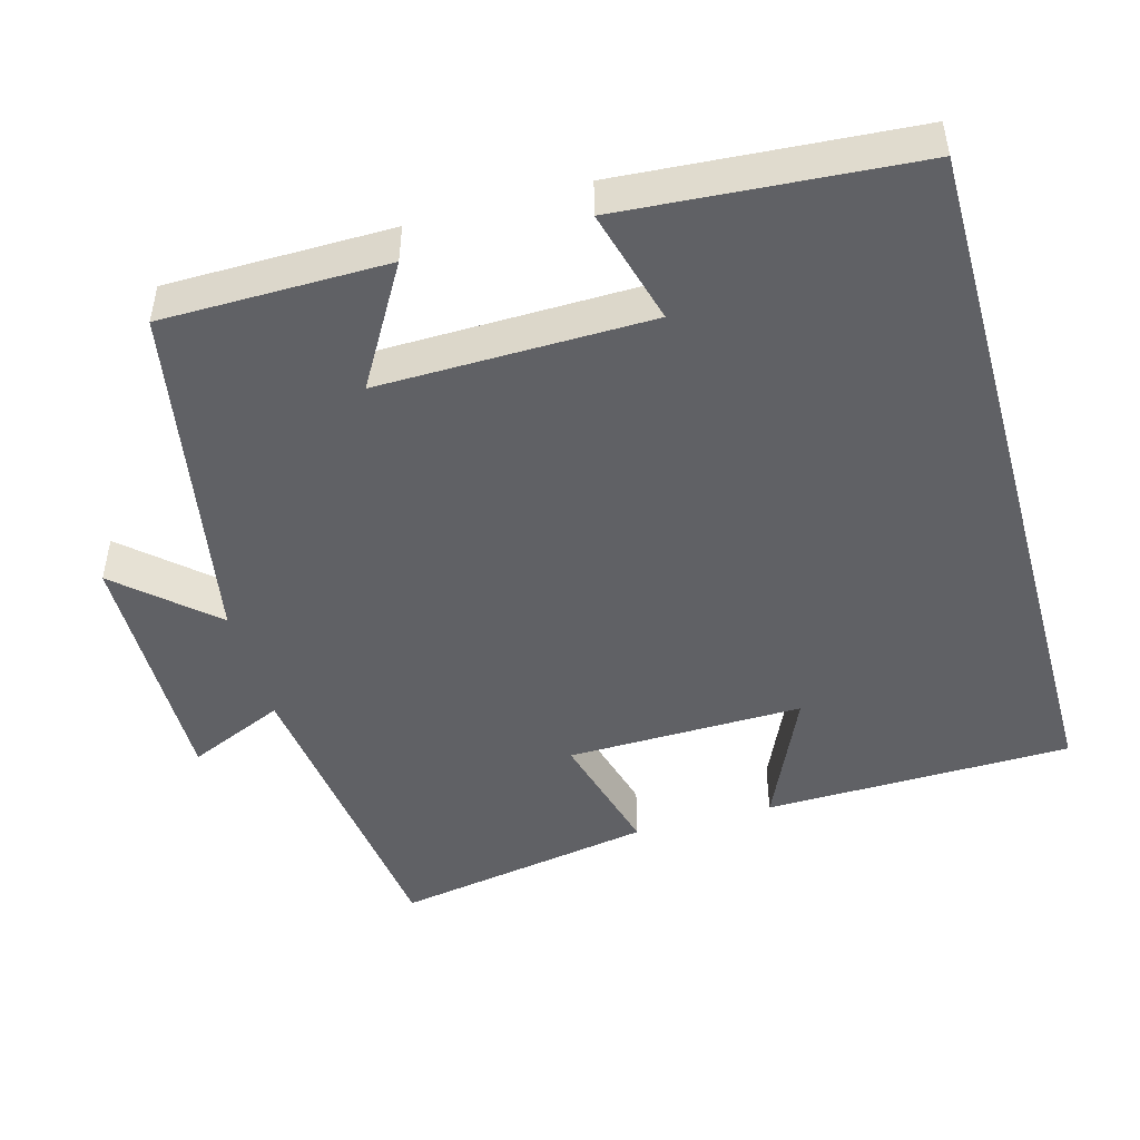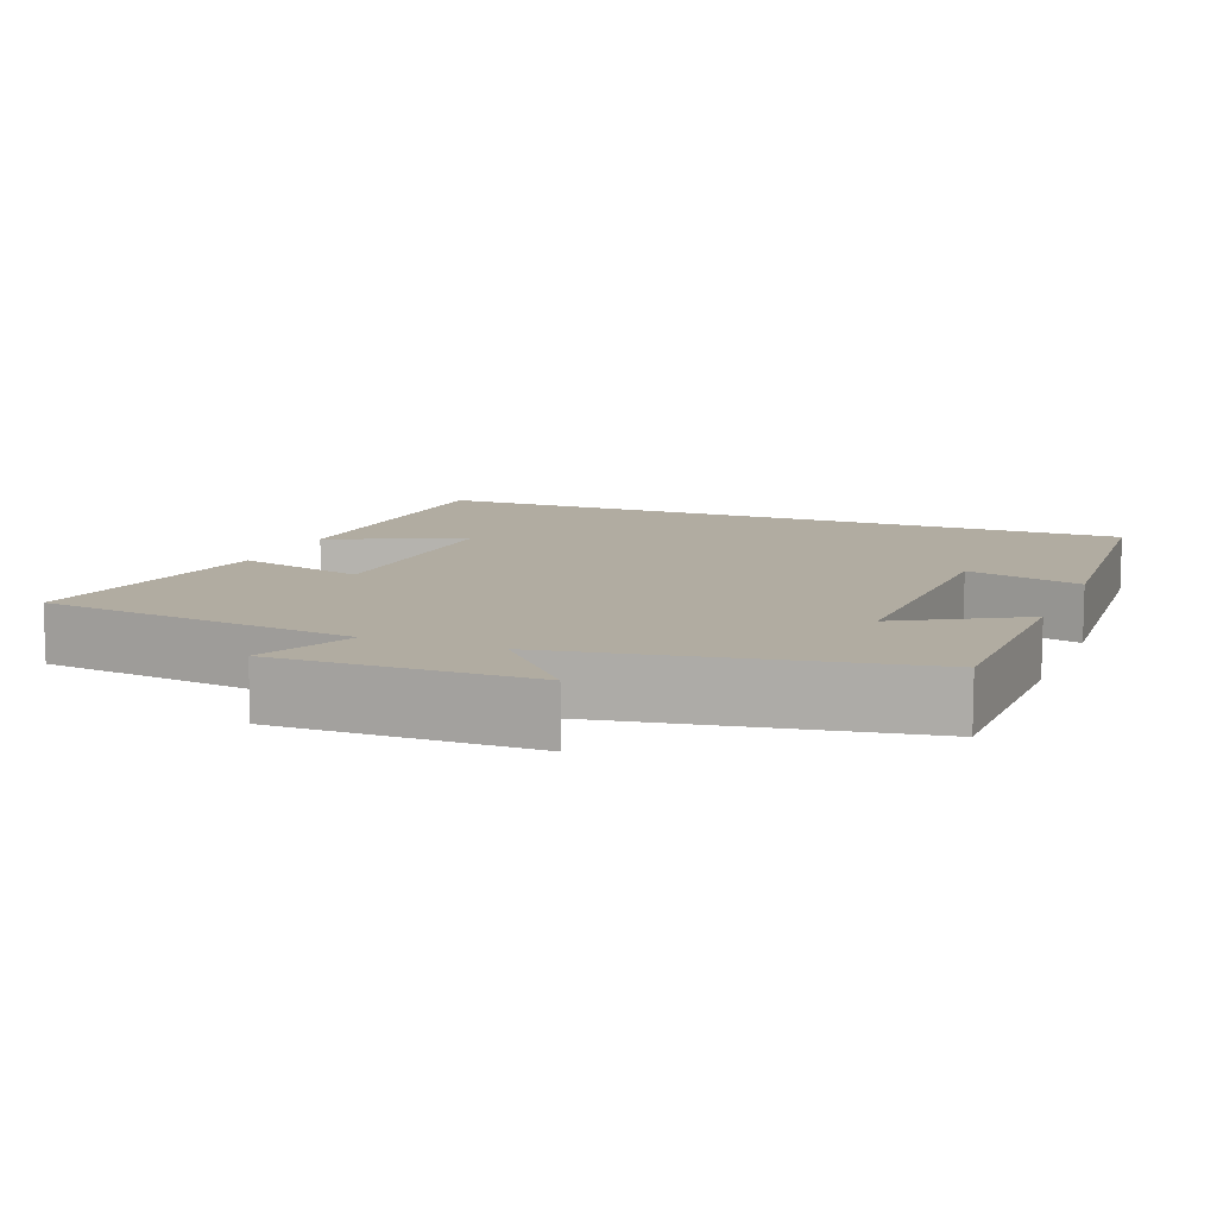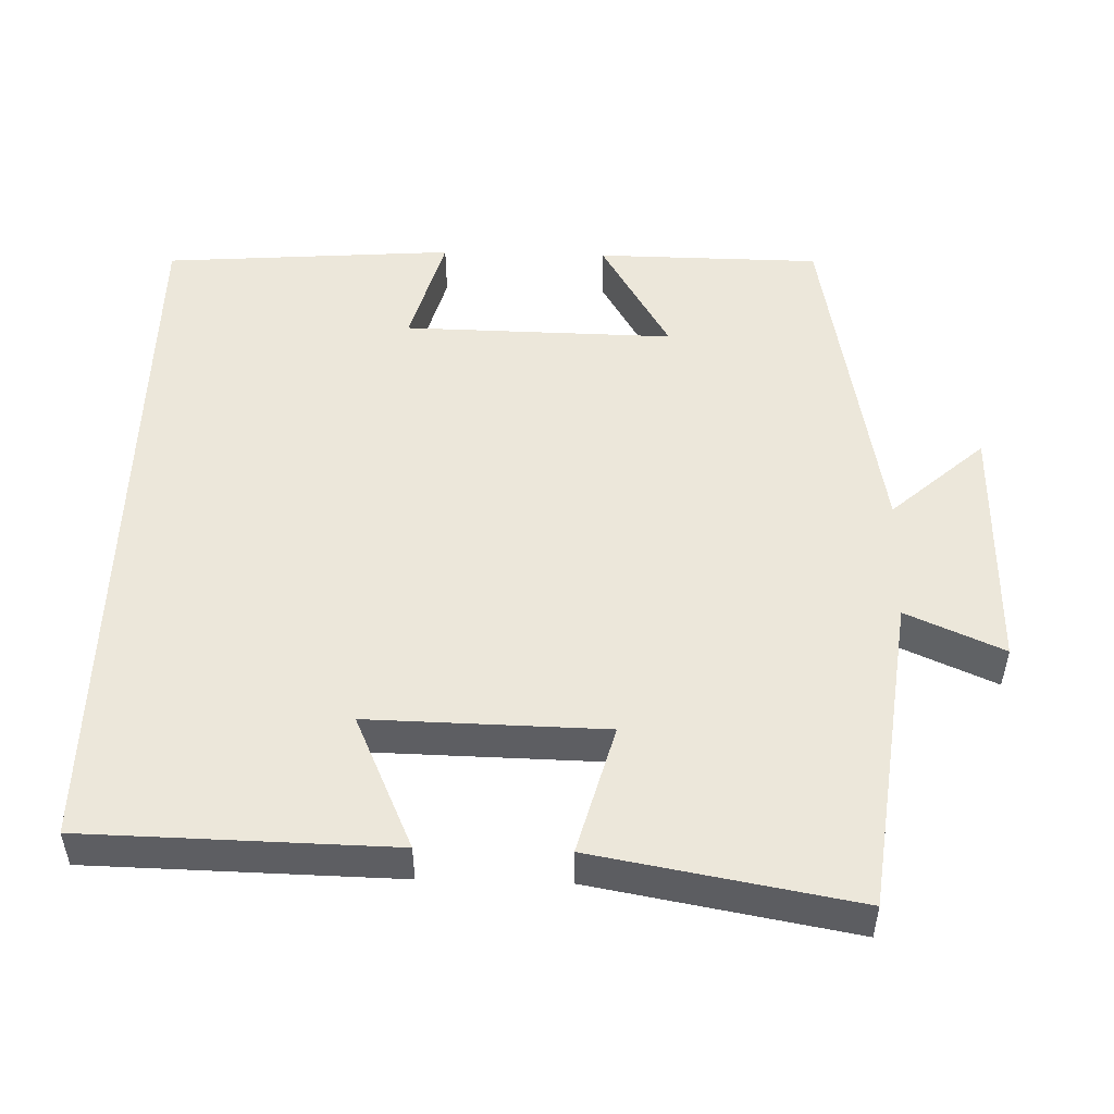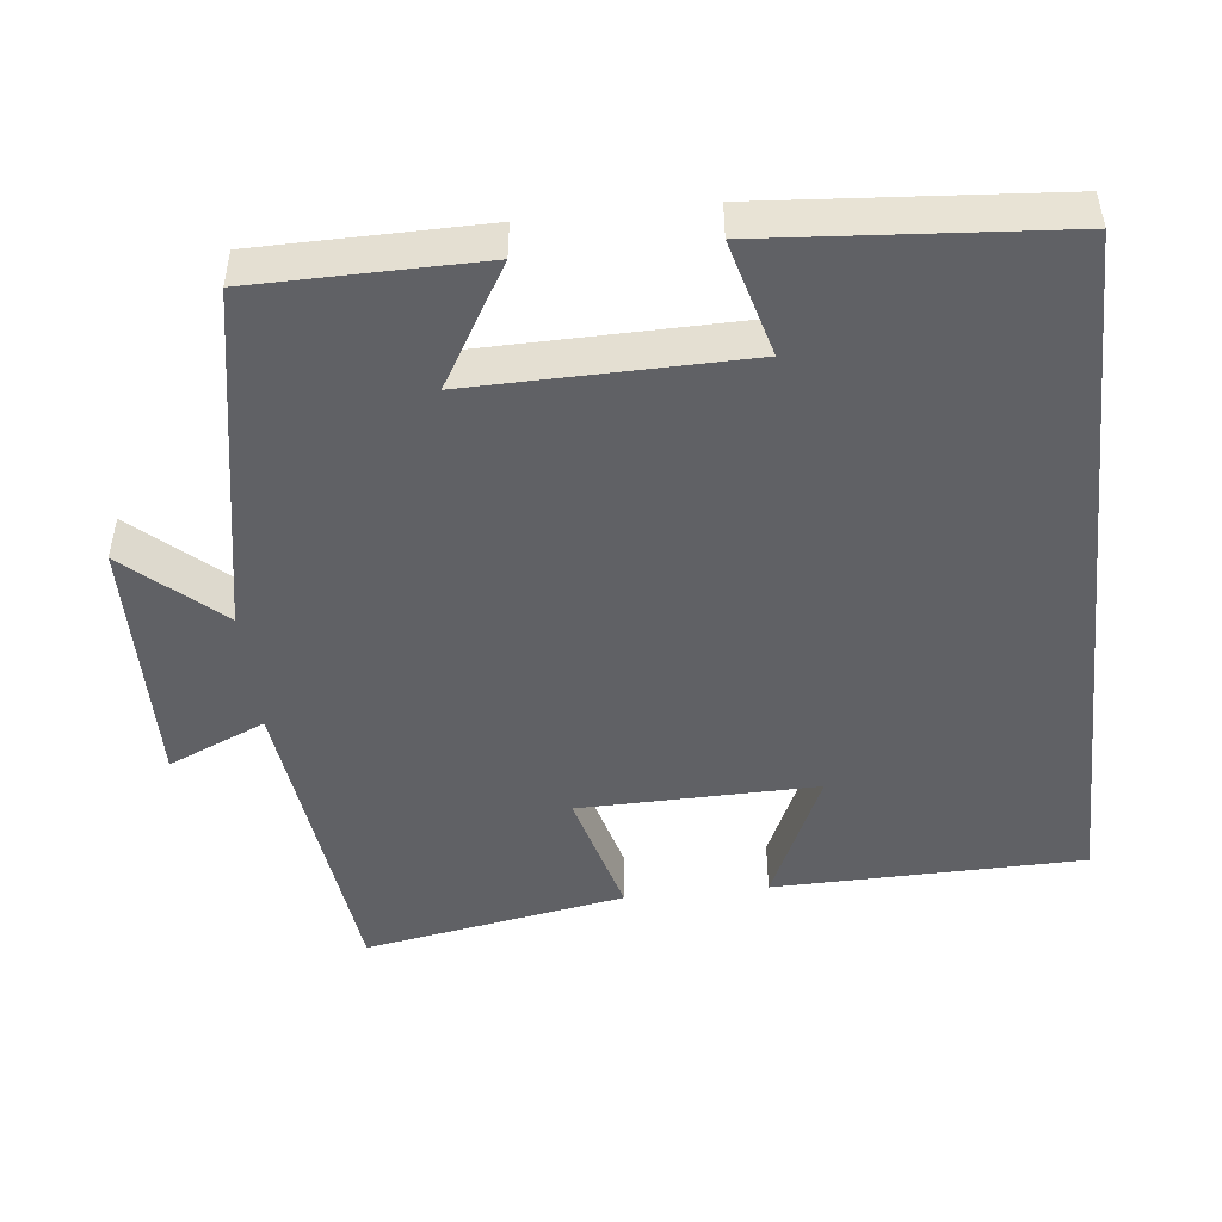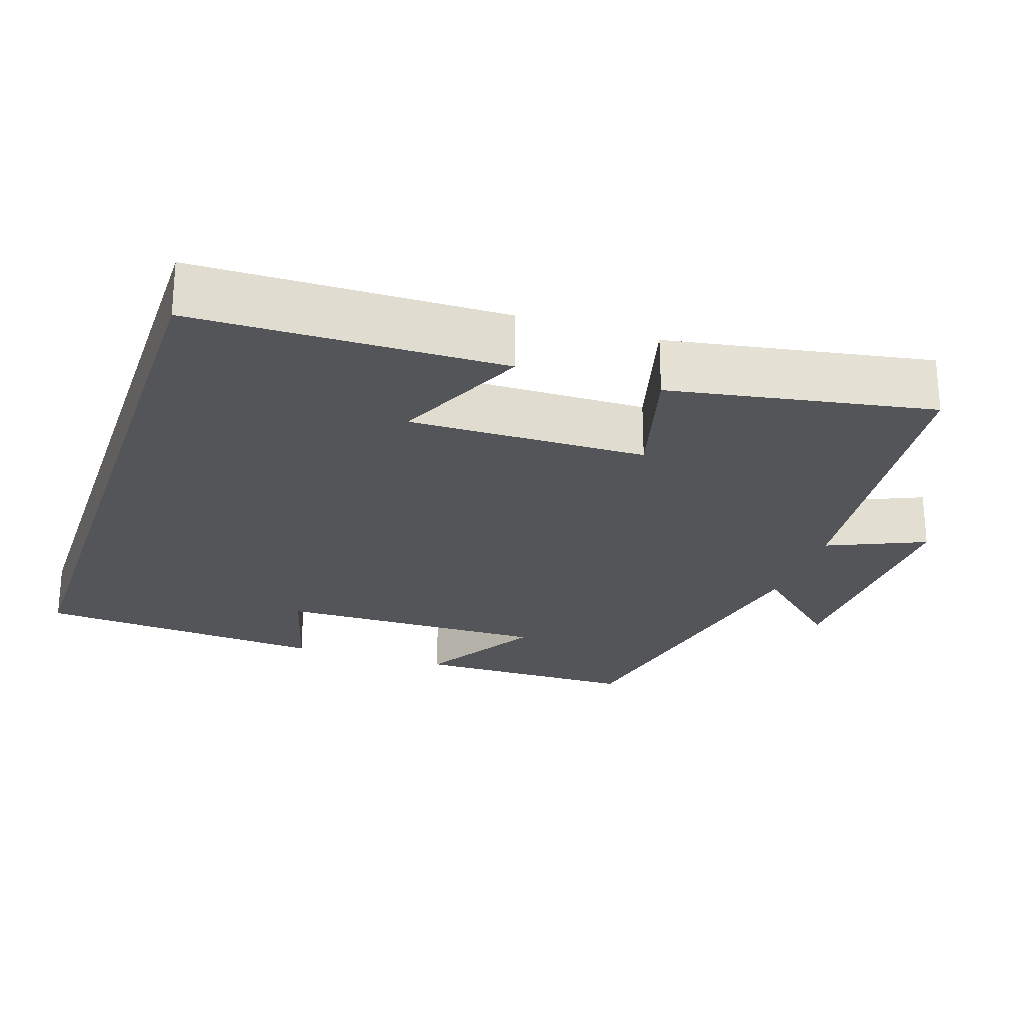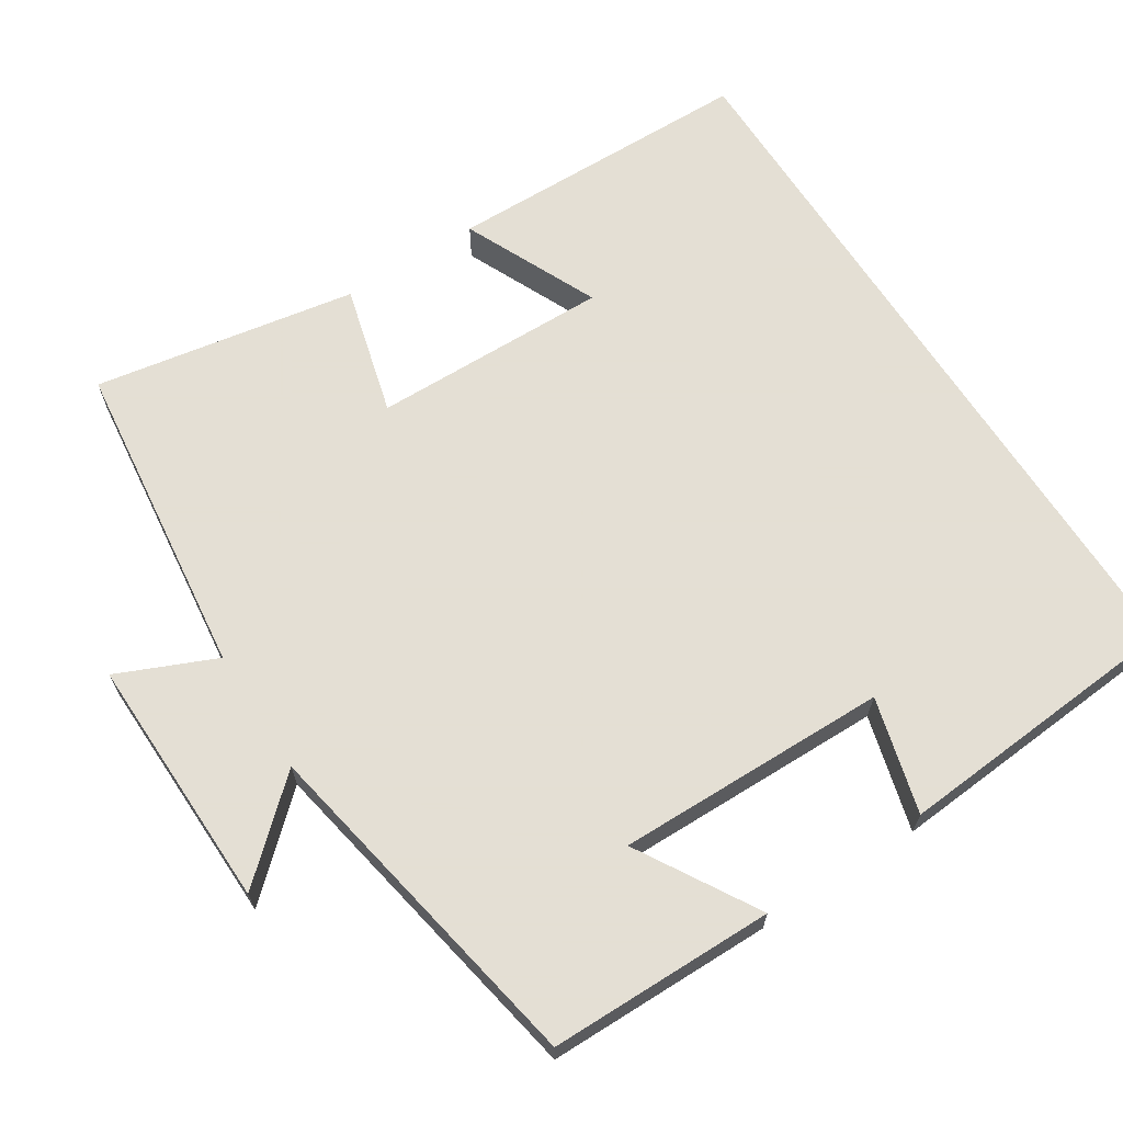
<metadata>
{"format":"obj","ext":"obj","renderer":"f3d","projection":"perspective","resolution":1024,"background":"white","views":[{"elev":-47.6,"azim":-74.4,"up":"+Y"},{"elev":10.2,"azim":-158.1,"up":"+Y"},{"elev":50.7,"azim":91.7,"up":"+Y"},{"elev":-47.9,"azim":-83.8,"up":"+Y"},{"elev":-24.6,"azim":71.4,"up":"+Y"},{"elev":66.3,"azim":-122.8,"up":"+Y"}]}
</metadata>
<code>
v 0.492 0.07 0.5
v 0.5 0.07 0.089
v 0.32 0.07 0.17
v 0.326 0.07 -0.146
v 0.5 0.07 -0.099
v 0.562 0.07 -0.448
v 0.137 0.07 -0.5
v 0.194 0.07 -0.63
v -0.144 0.07 -0.624
v -0.033 0.07 -0.5
v -0.497 0.07 -0.415
v -0.5 0.07 -0.115
v -0.34 0.07 -0.209
v -0.346 0.07 0.153
v -0.5 0.07 0.111
v -0.471 0.07 0.5
v 0.492 0 0.5
v 0.5 0 0.089
v 0.32 0 0.17
v 0.326 0 -0.146
v 0.5 0 -0.099
v 0.562 0 -0.448
v 0.137 0 -0.5
v 0.194 0 -0.63
v -0.144 0 -0.624
v -0.033 0 -0.5
v -0.497 0 -0.415
v -0.5 0 -0.115
v -0.34 0 -0.209
v -0.346 0 0.153
v -0.5 0 0.111
v -0.471 0 0.5
f 14 15 16 1
f 13 14 1
f 10 11 12 13
f 10 13 1
f 7 8 9 10
f 4 5 6 7
f 3 4 7 10
f 1 2 3
f 1 3 10
f 17 32 31 30
f 17 30 29
f 29 28 27 26
f 17 29 26
f 26 25 24 23
f 23 22 21 20
f 26 23 20 19
f 19 18 17
f 26 19 17
f 1 17 18 2
f 2 18 19 3
f 3 19 20 4
f 4 20 21 5
f 5 21 22 6
f 6 22 23 7
f 7 23 24 8
f 8 24 25 9
f 9 25 26 10
f 10 26 27 11
f 11 27 28 12
f 12 28 29 13
f 13 29 30 14
f 14 30 31 15
f 15 31 32 16
f 16 32 17 1

</code>
